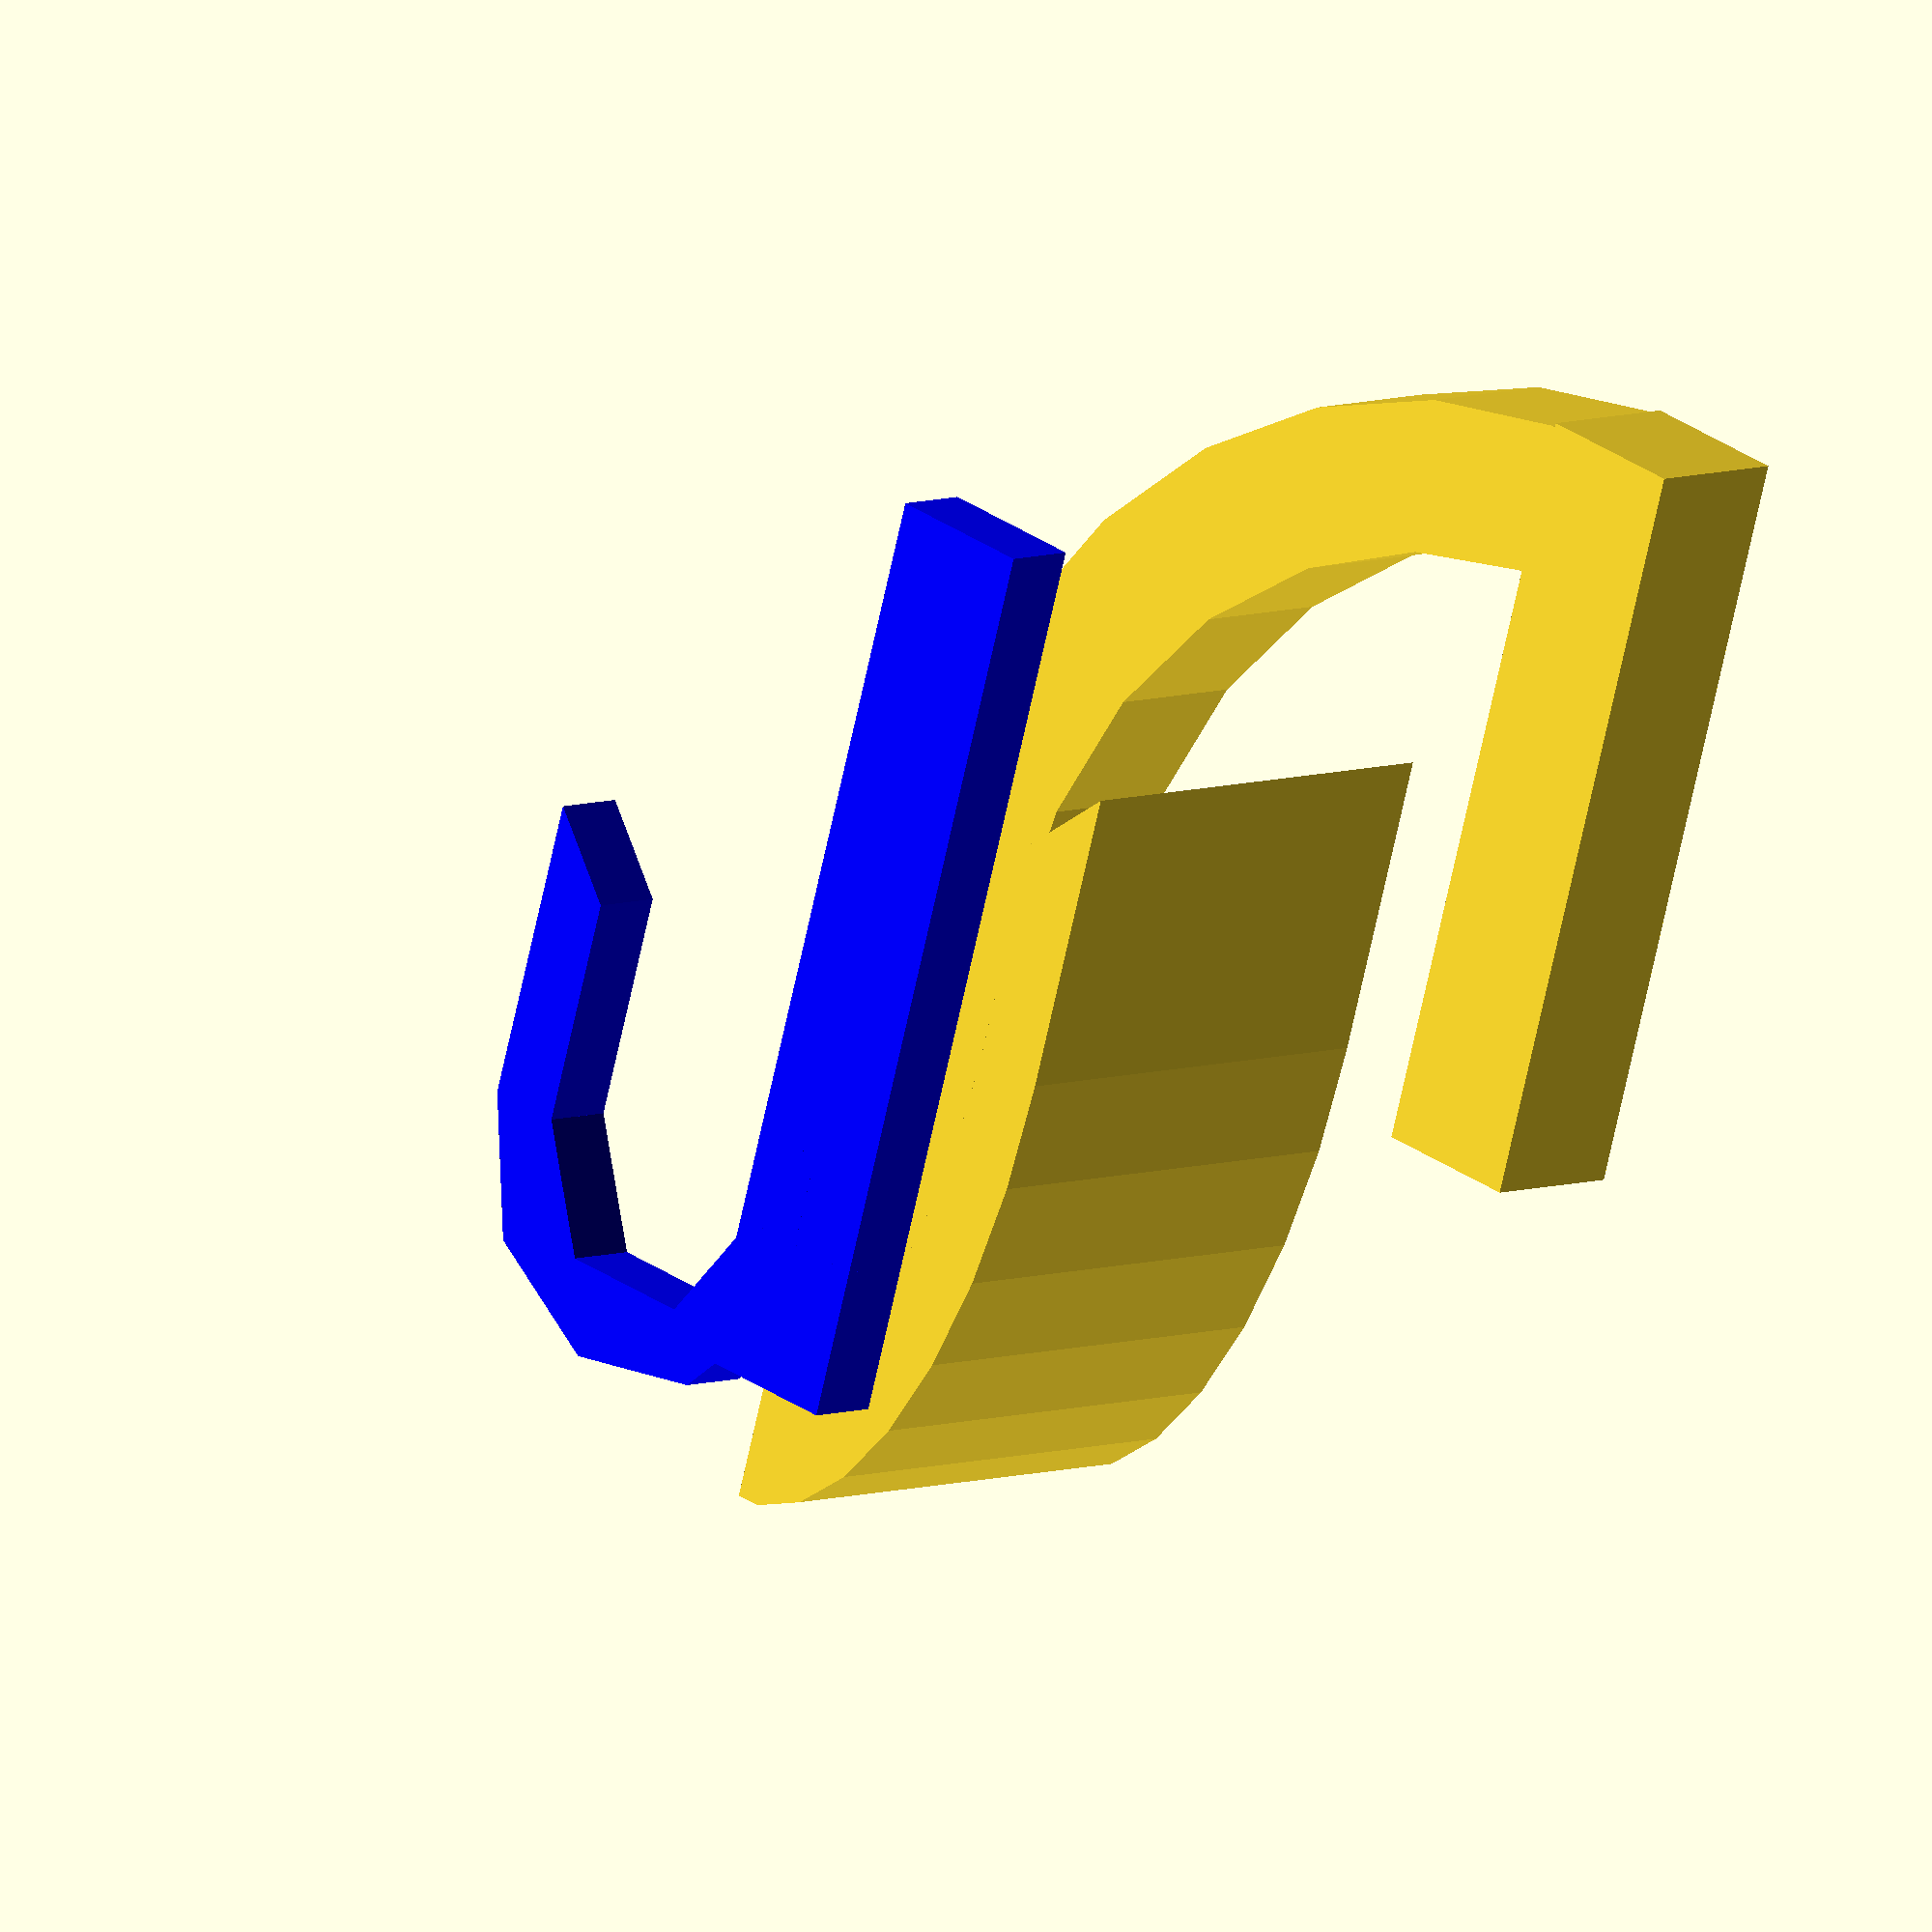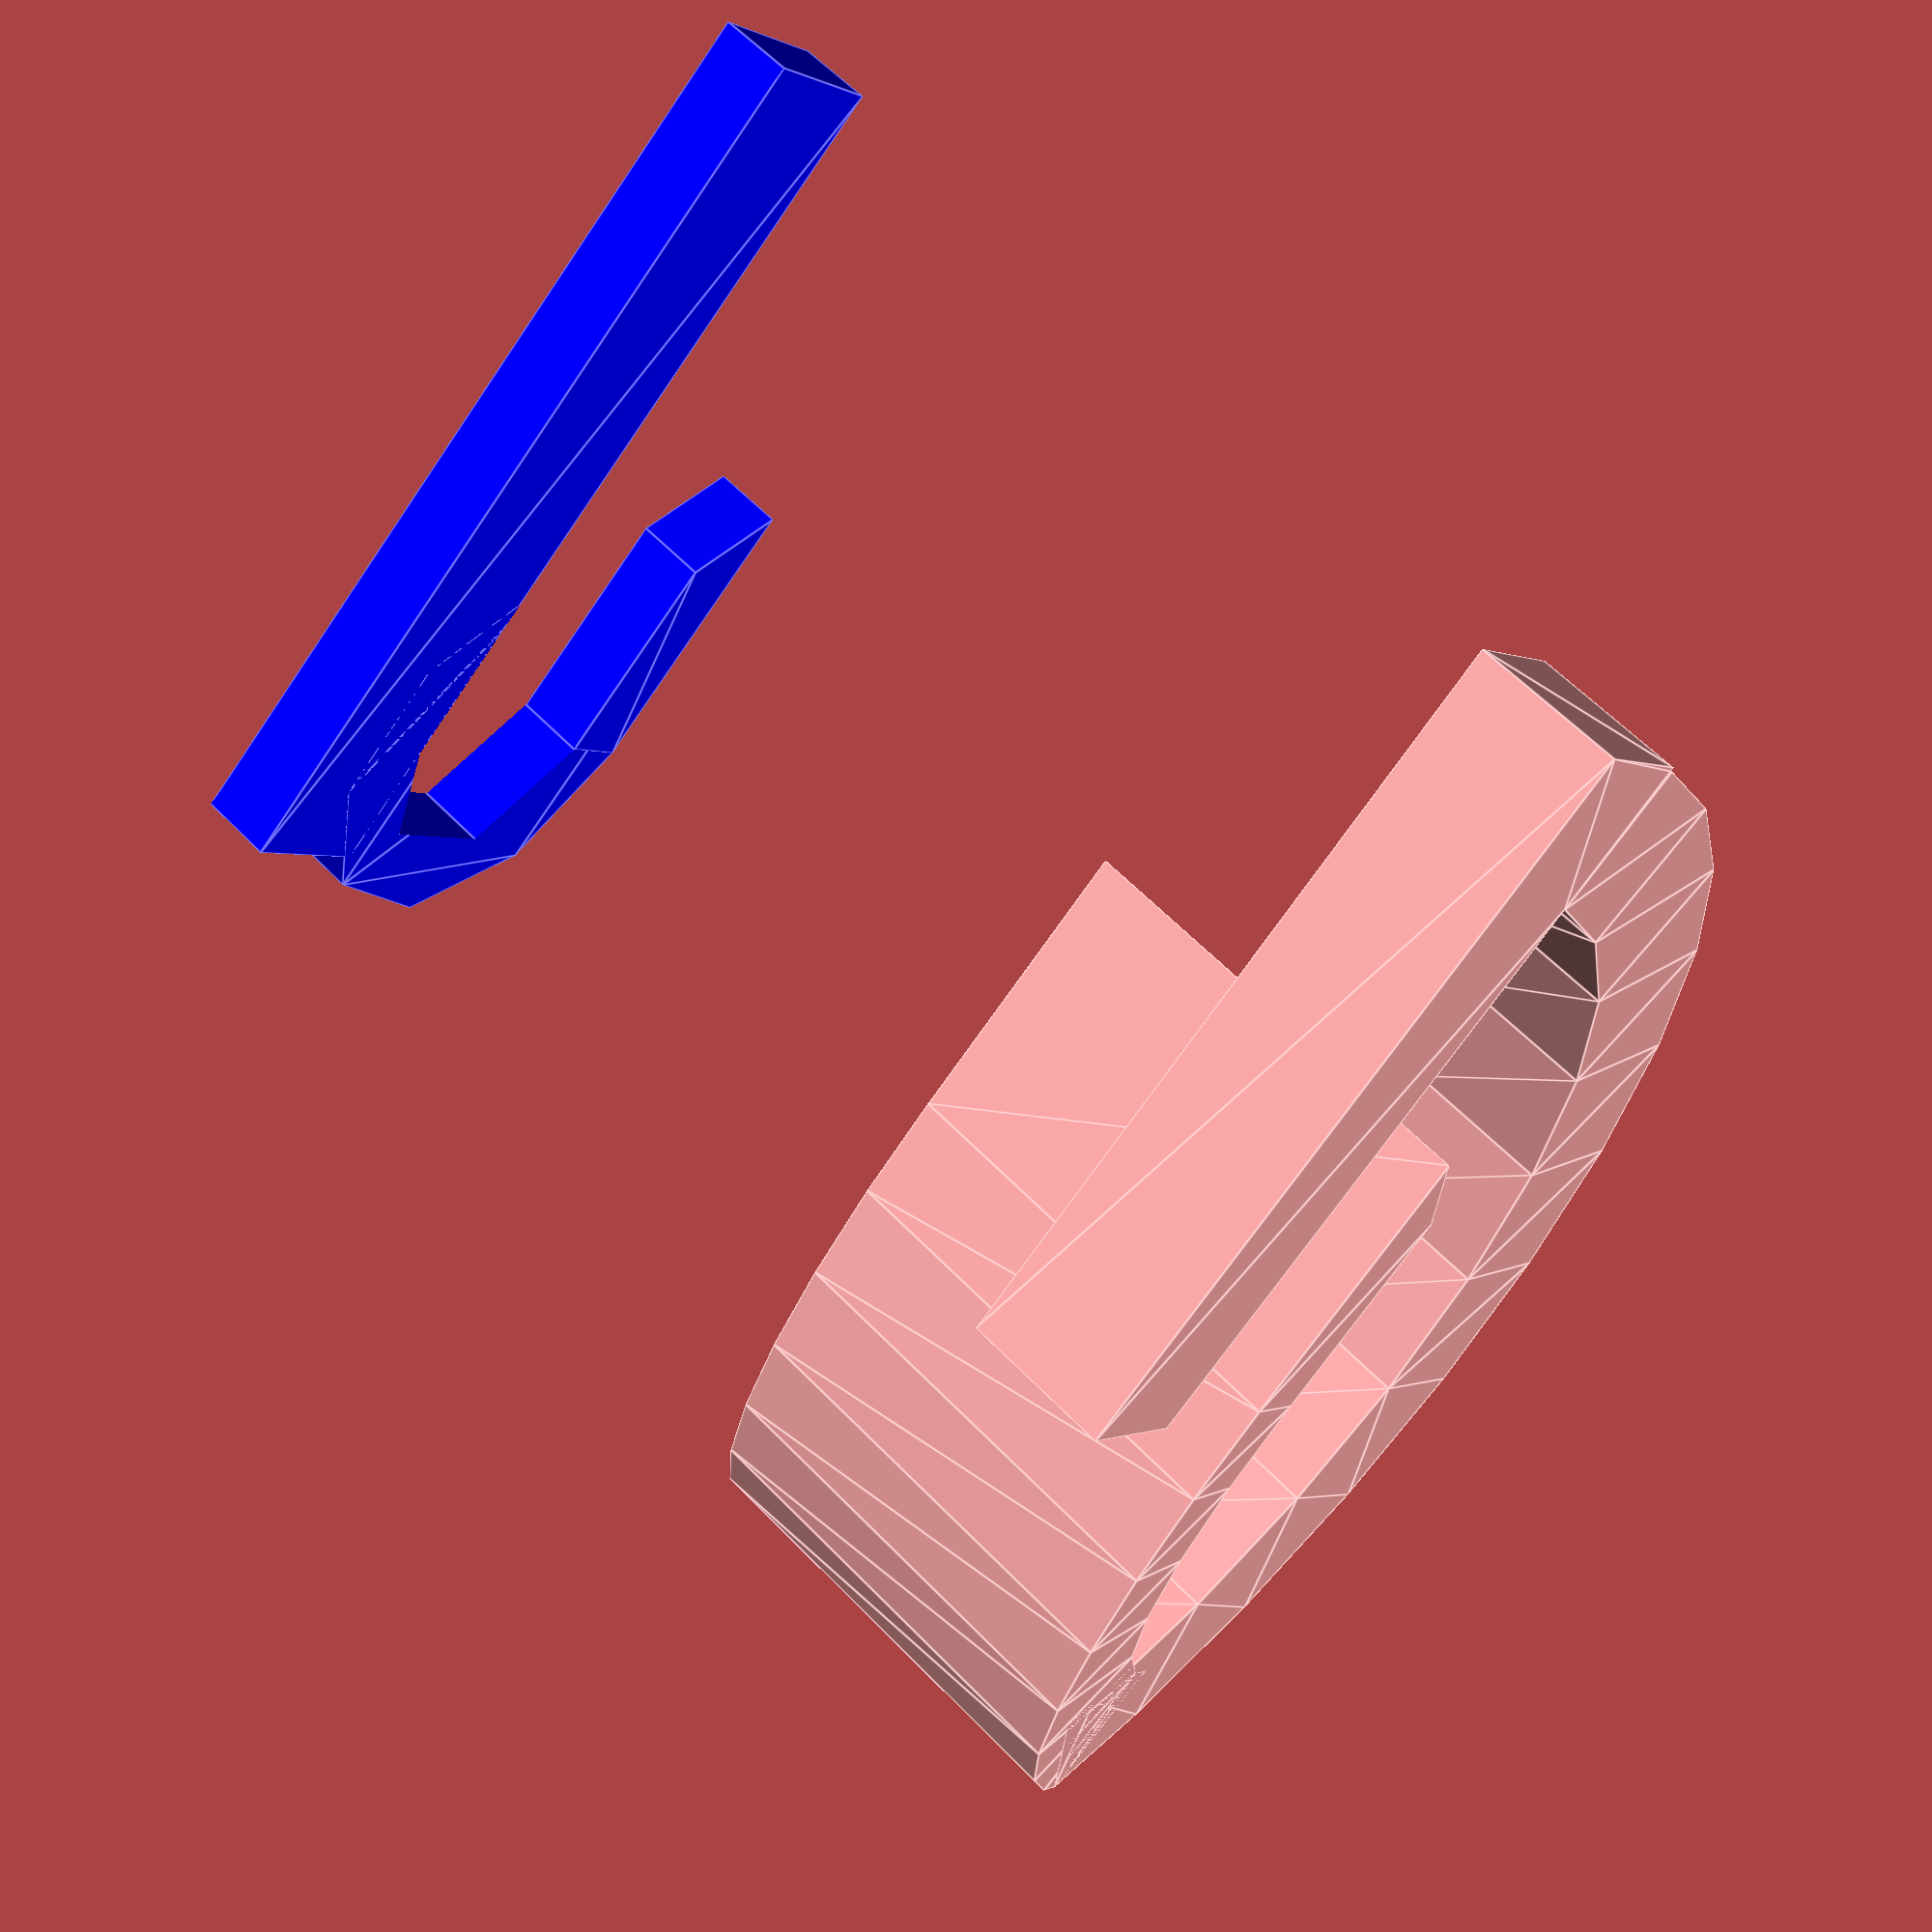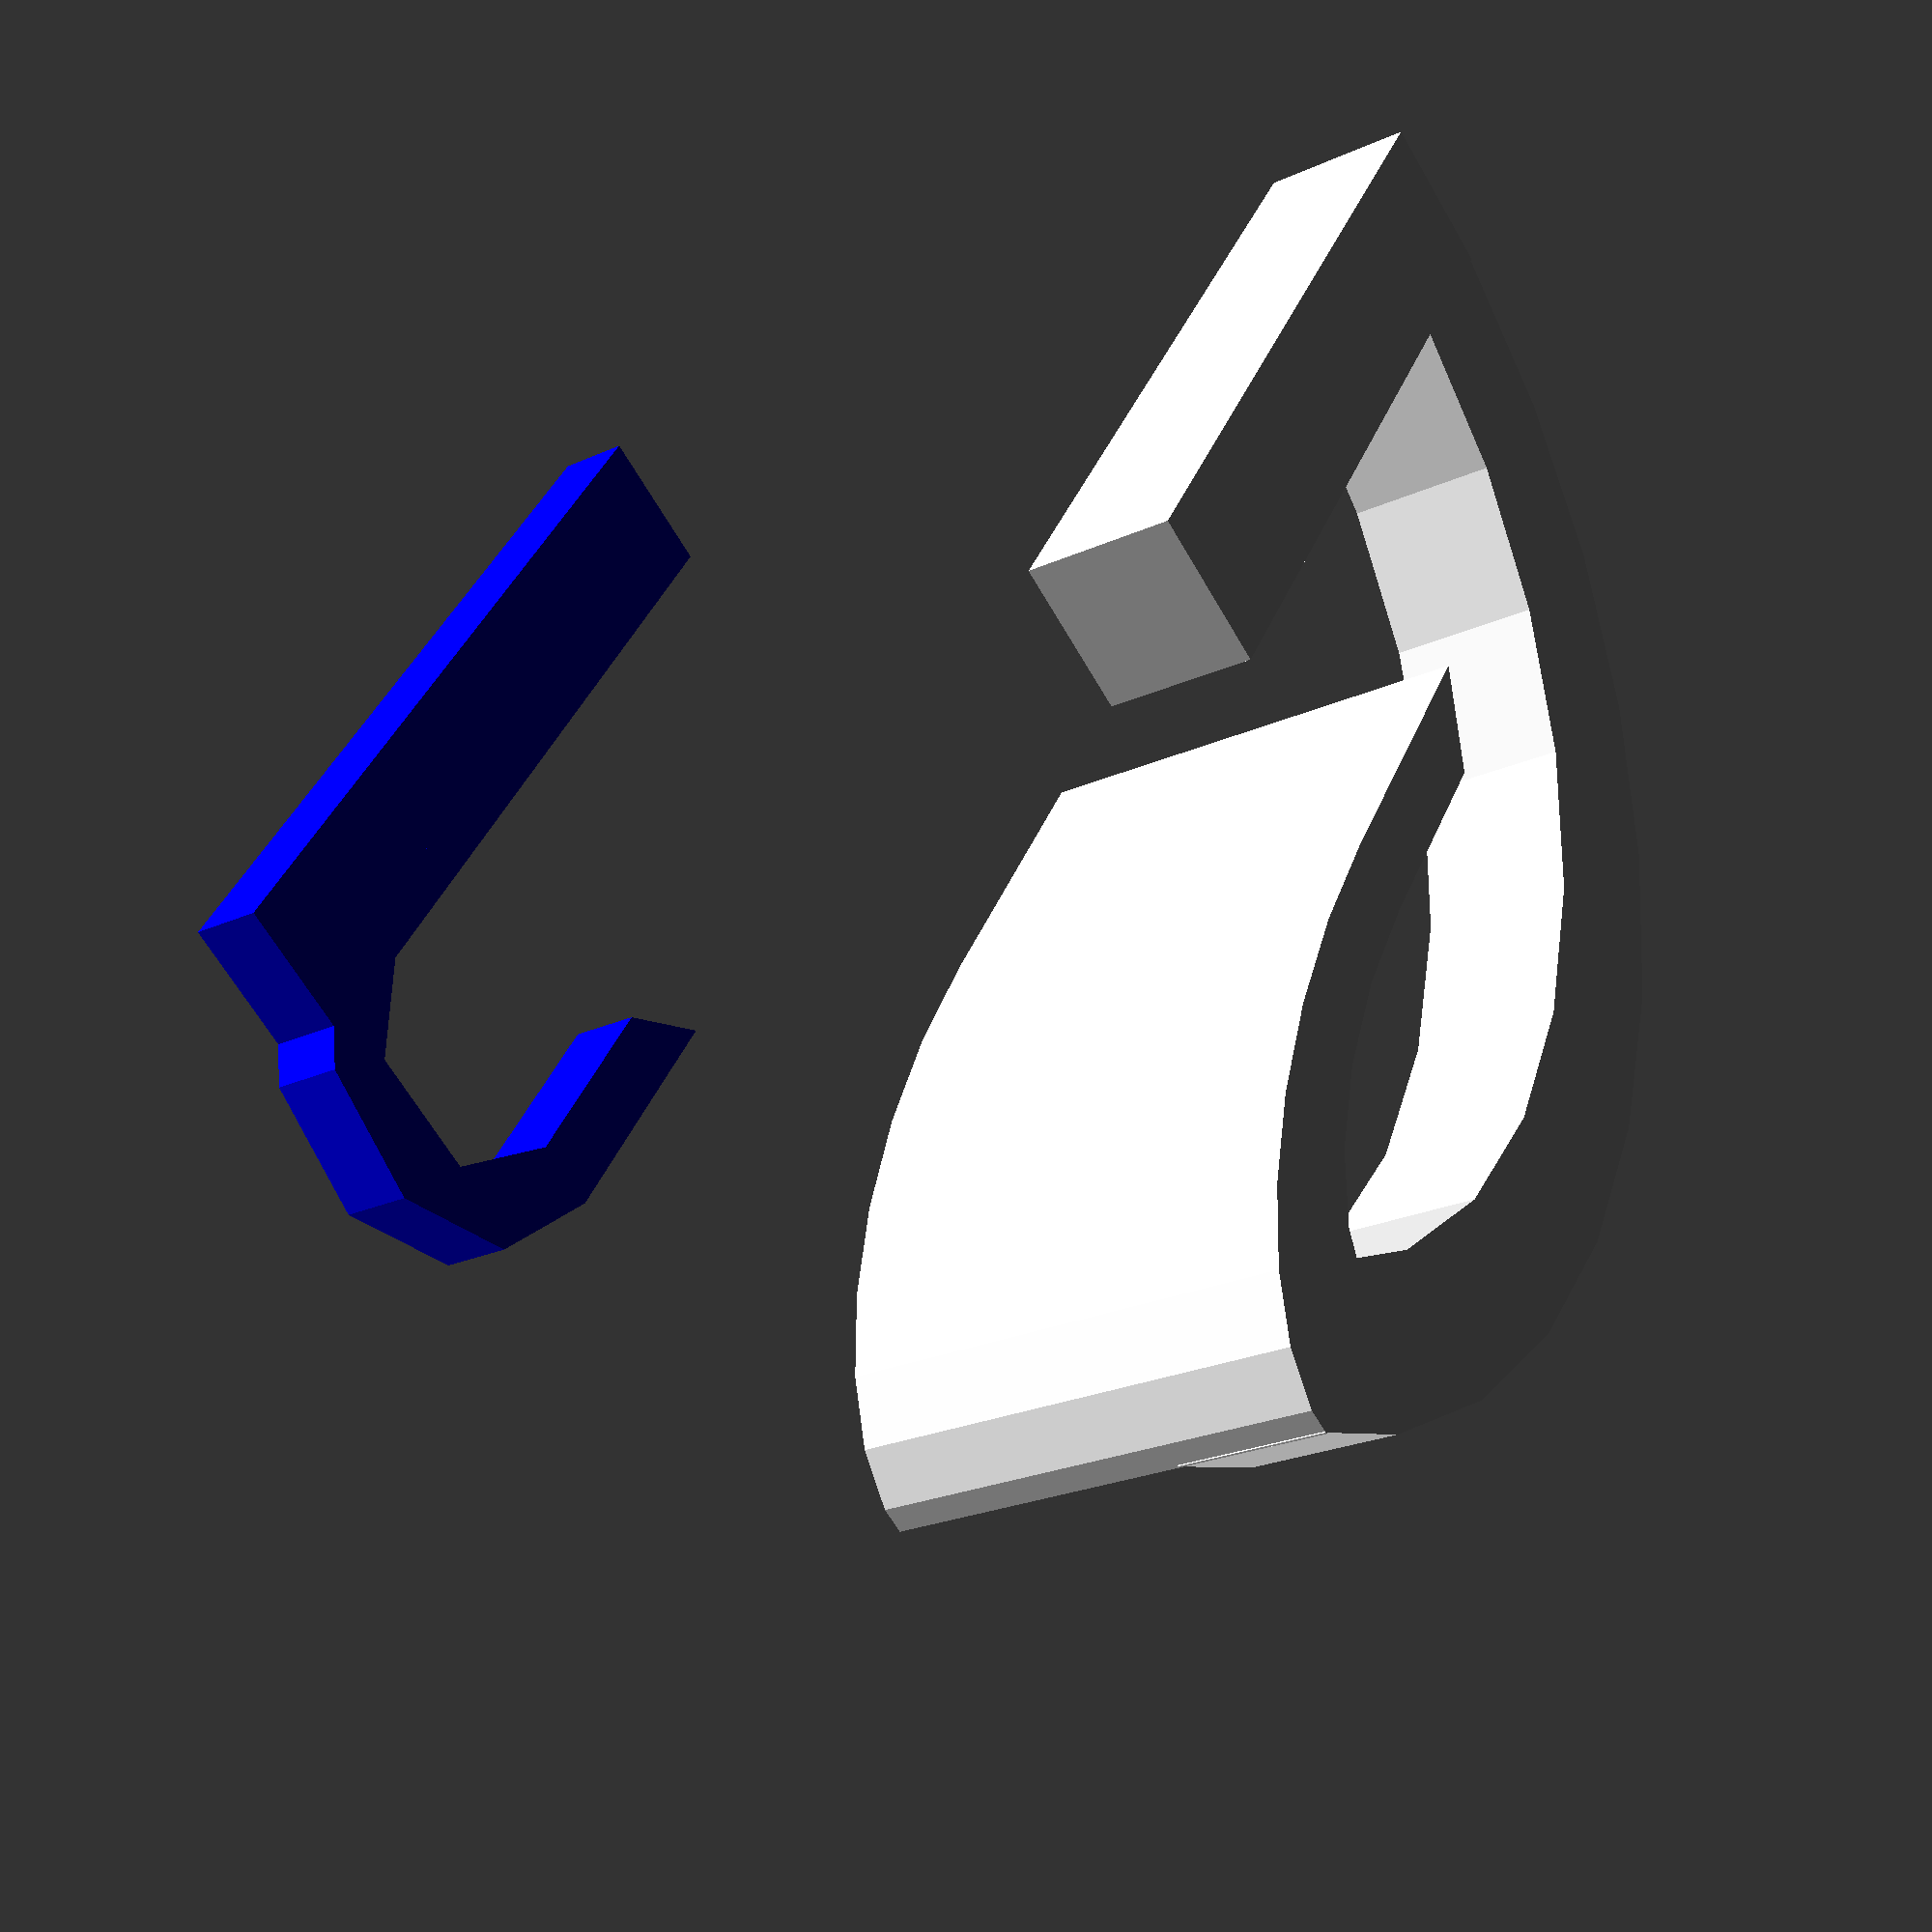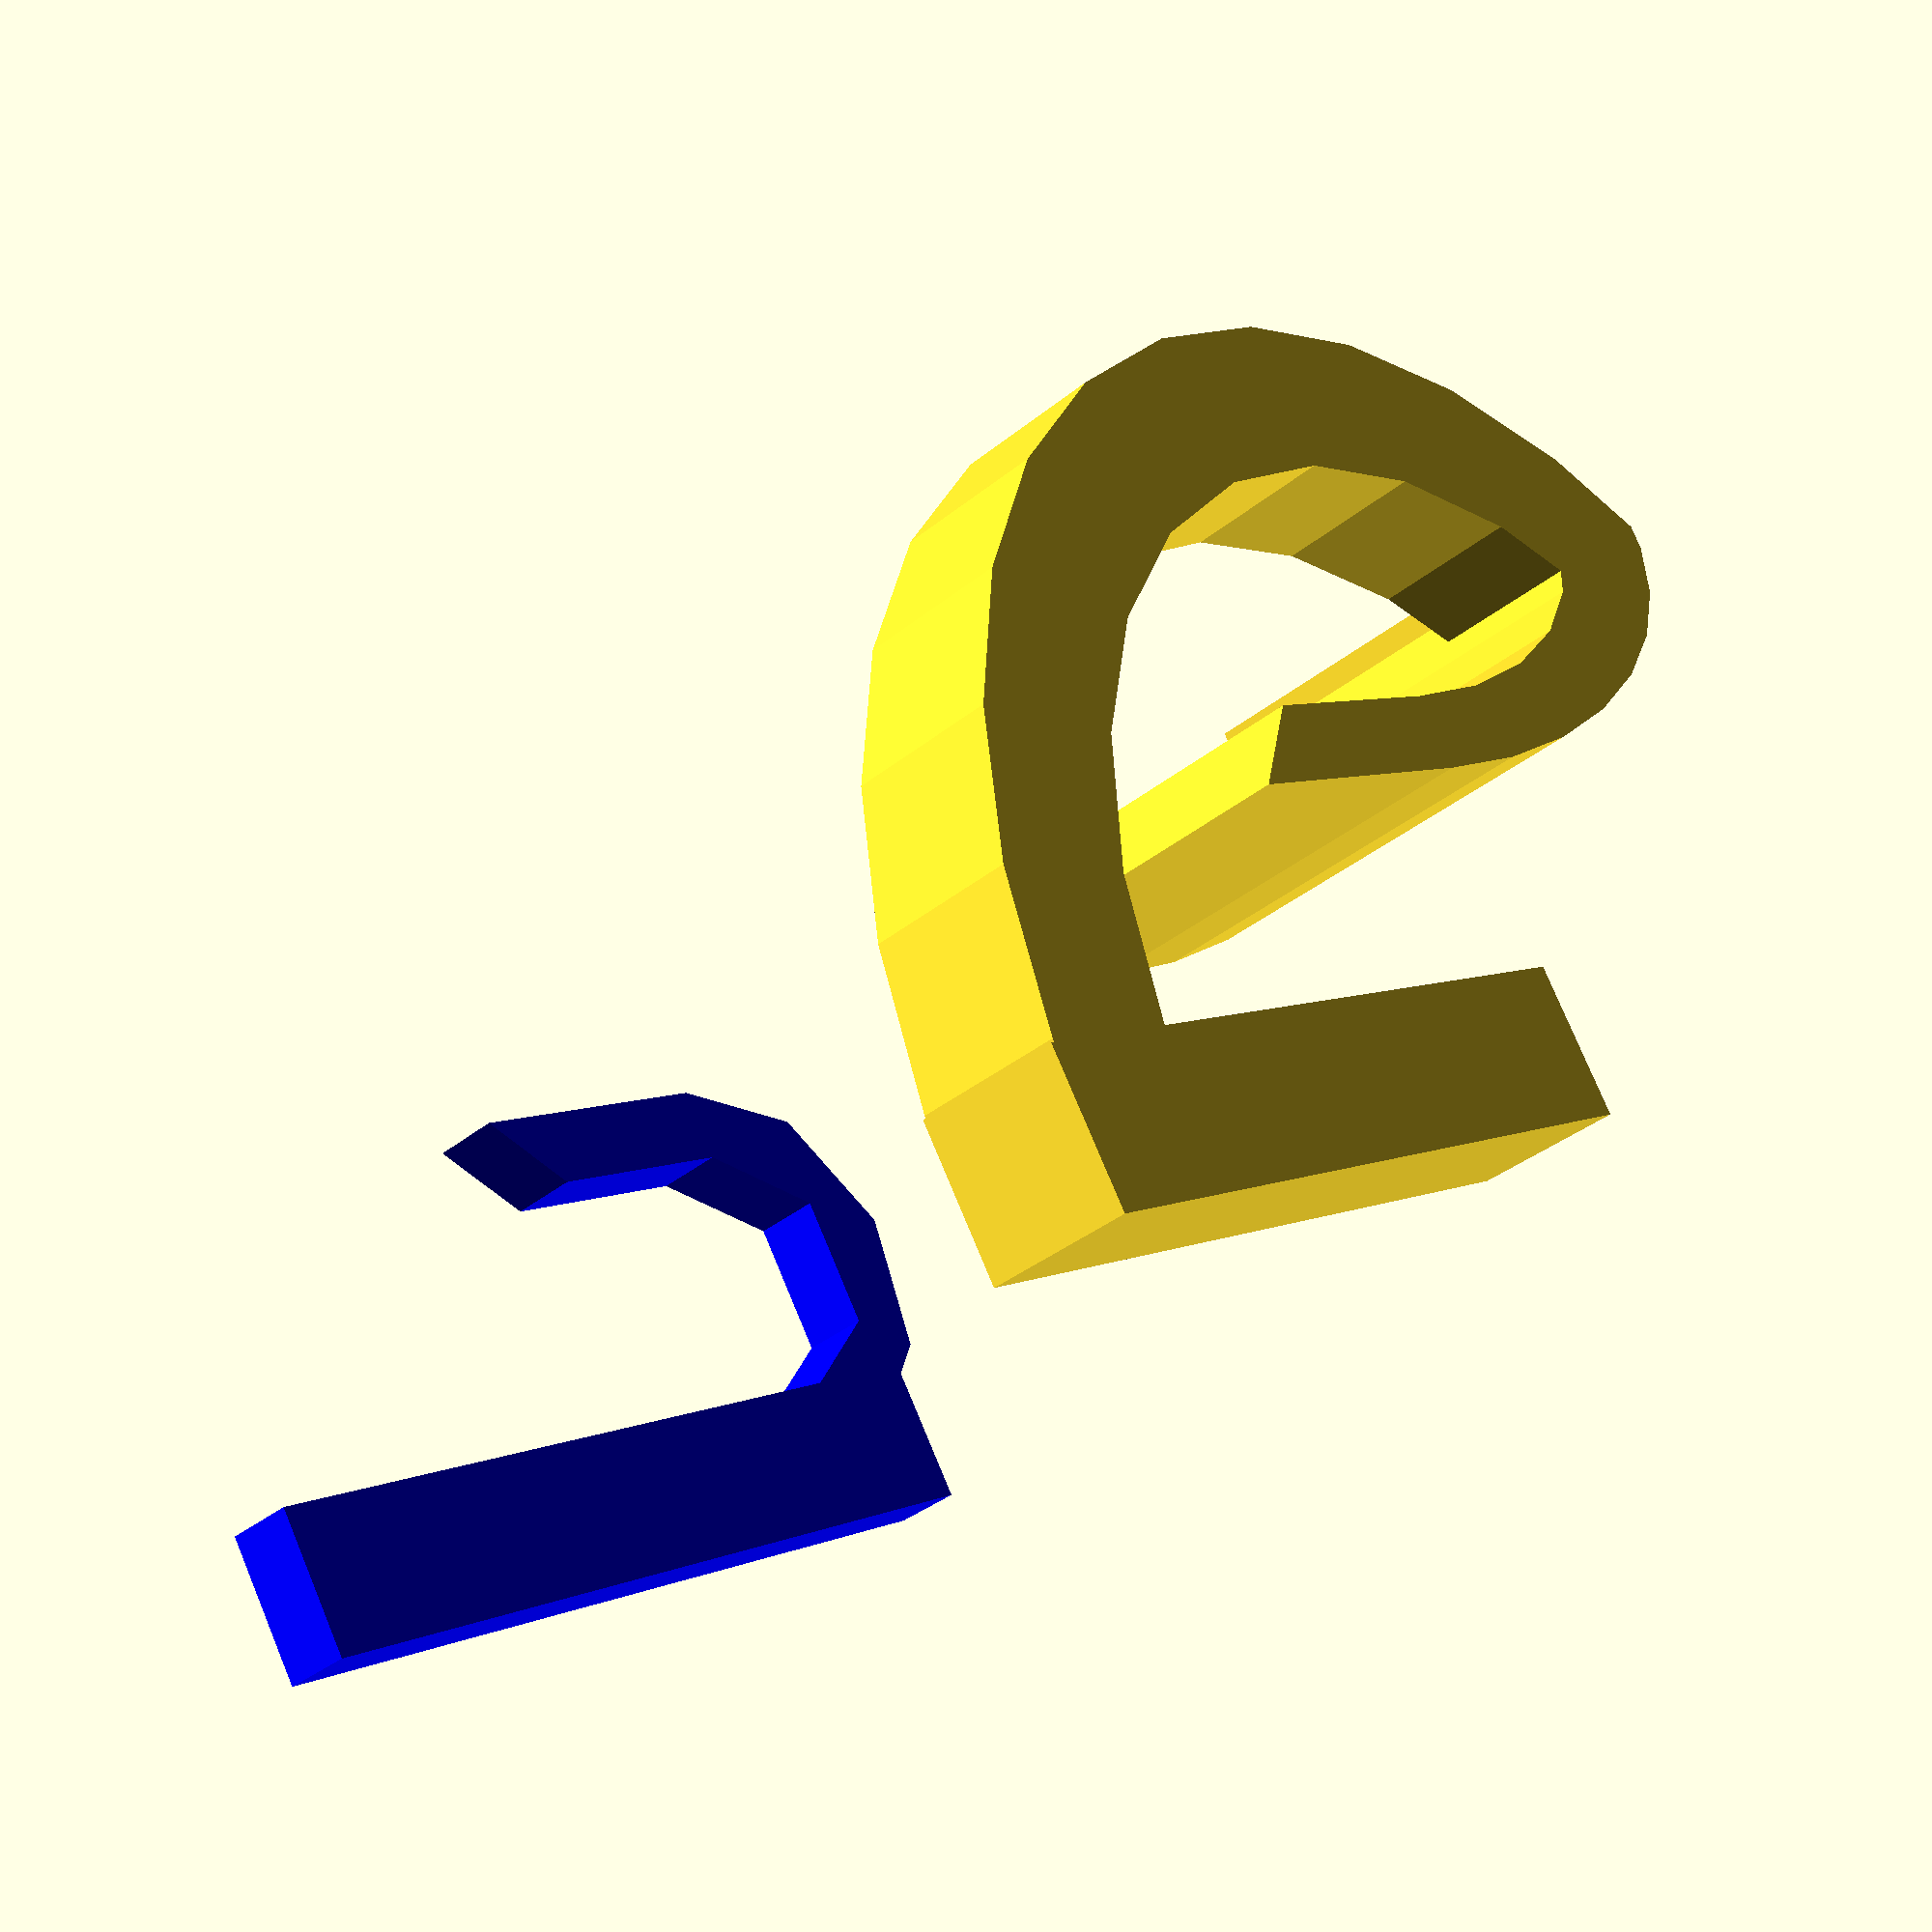
<openscad>
//
//  Copyright (C) 22-04-2013 Jasper den Ouden.(ojasper.nl)
//
//  This is free software: you can redistribute it and/or modify
//  it under the terms of the GNU General Public License as published
//  by the Free Software Foundation, either version 3 of the License, or
//  (at your option) any later version.
//

//Hmm just bending one way might be nicer..

r =10; t=2;
dev=1;
h=3*t;

module spring_profile()
{
    difference()
    {   circle(r); 
        circle(r-t); 
        translate([-2*r,0]) square(4*r*[1,1],center=true); 
        rotate(-45) translate([-2*r,0]) square(4*r*[1,1],center=true); 
    }
    translate([-t/2,-r]) square([t,r]);//, center=true);
}

module finger_tip()
{   polygon([[0,0], [0,-2*t],[t/2,-3*t/2], [t/2,0]]); }

module from_spring_finger()
{
    translate([r/sqrt(2),0]) 
    {   scale([1/3,1/sqrt(2)]) intersection()
        {   difference(){   circle(r); circle(r-3*t/2); }
            scale([-1,1]) square([r,r]);
        }
        translate([-r/3,0]) finger_tip();
    }
}

module from_wall_finger()
{
    translate([-t/2,-r]) square([t,r+t]);//, center=true);
    translate([r/6+t/2,0]) difference()
    {   
        circle(r/3-t/4);
        circle(r/3-3*t/4); 
        translate(-2*[0,r]) square(4*[r,r],center=true);
    }
    translate([r/2+t/4,0]) scale([-1,1]) finger_tip();
}

module spring_finger()
{
    linear_extrude(height=h/3) spring_profile();
    linear_extrude(height=h) from_spring_finger();
}

spring_finger();

color([0,0,1]) translate([0,0,7*t]) from_wall_finger();

</openscad>
<views>
elev=173.5 azim=16.9 roll=137.4 proj=o view=wireframe
elev=299.7 azim=128.9 roll=136.4 proj=p view=edges
elev=24.0 azim=146.1 roll=127.1 proj=p view=wireframe
elev=36.4 azim=302.0 roll=136.6 proj=p view=wireframe
</views>
